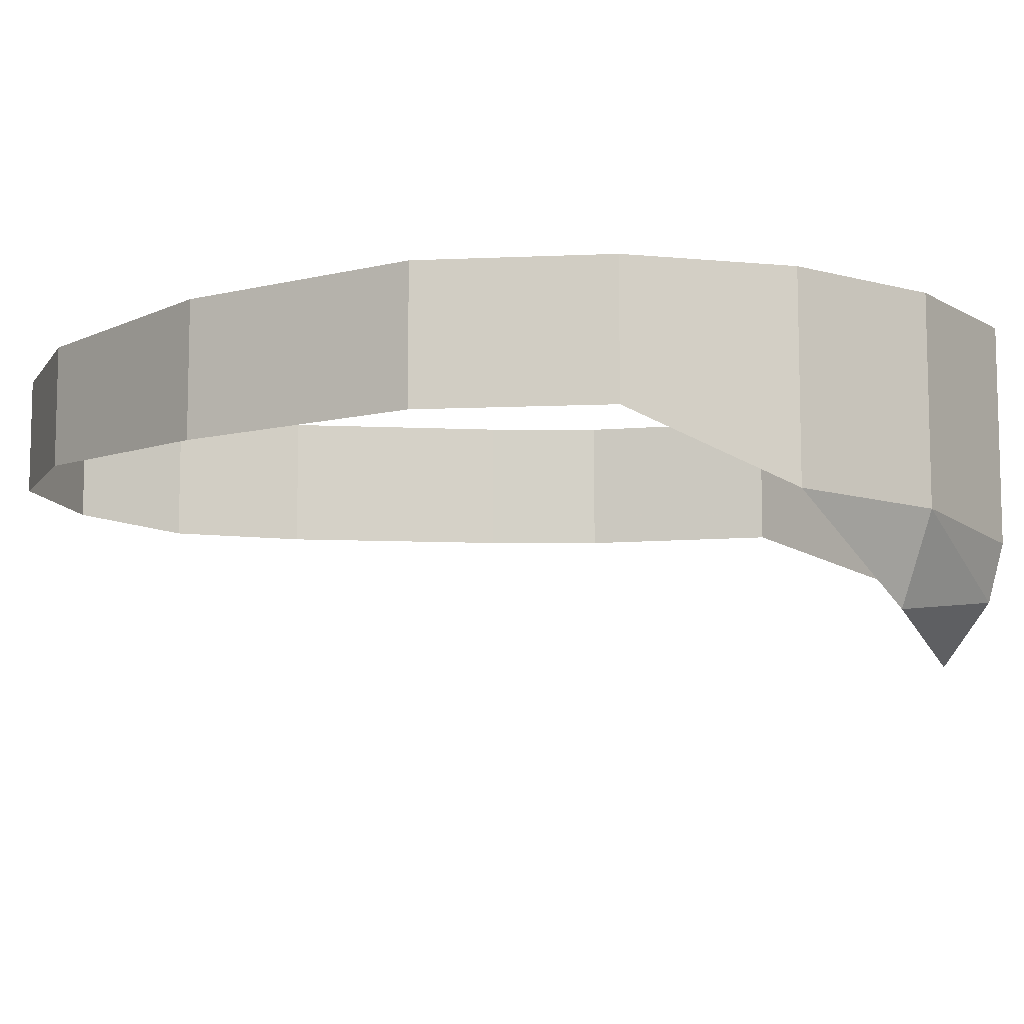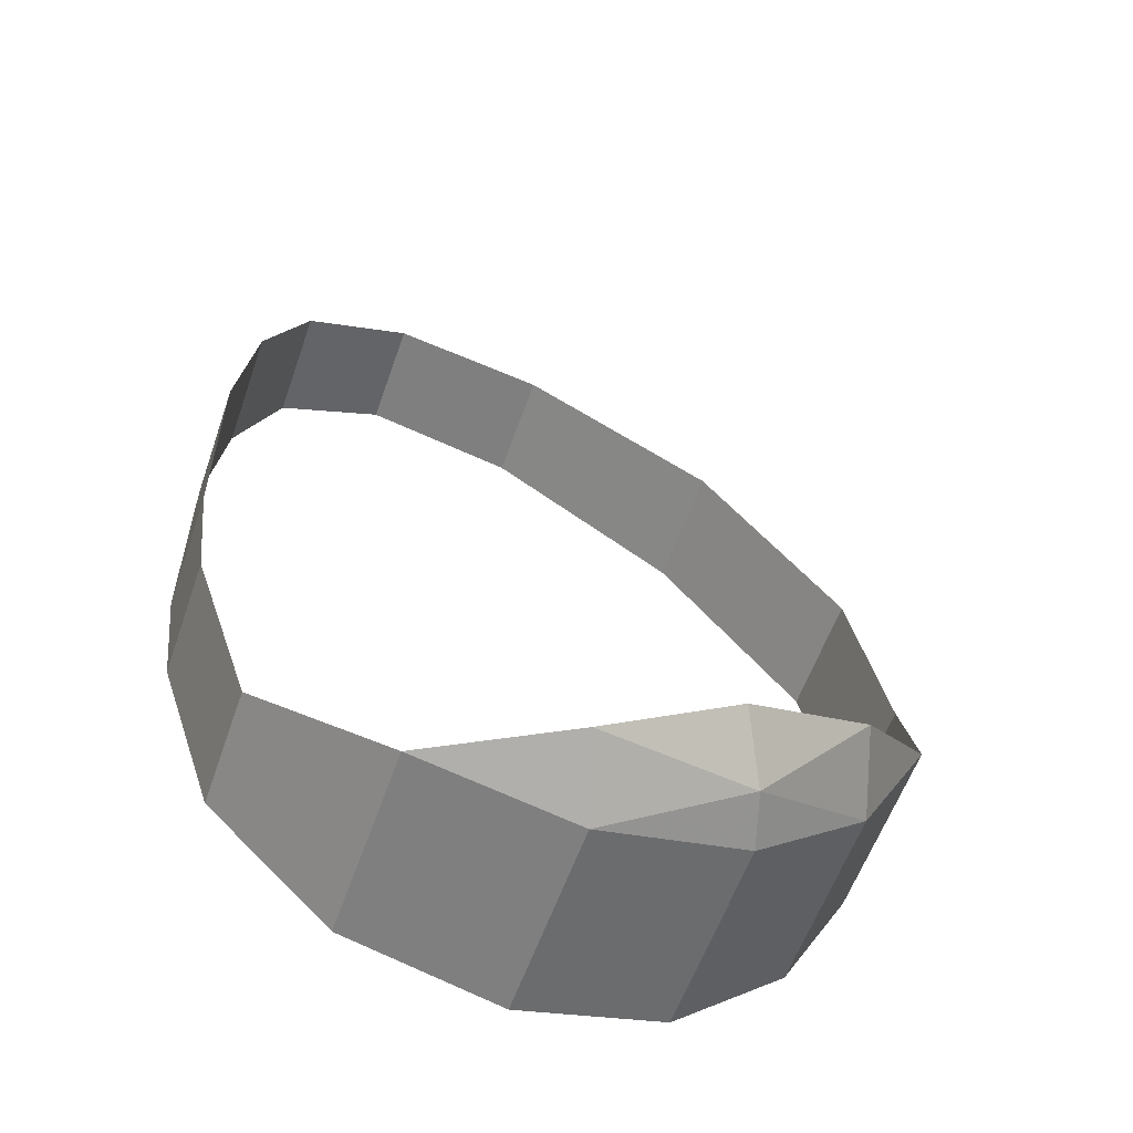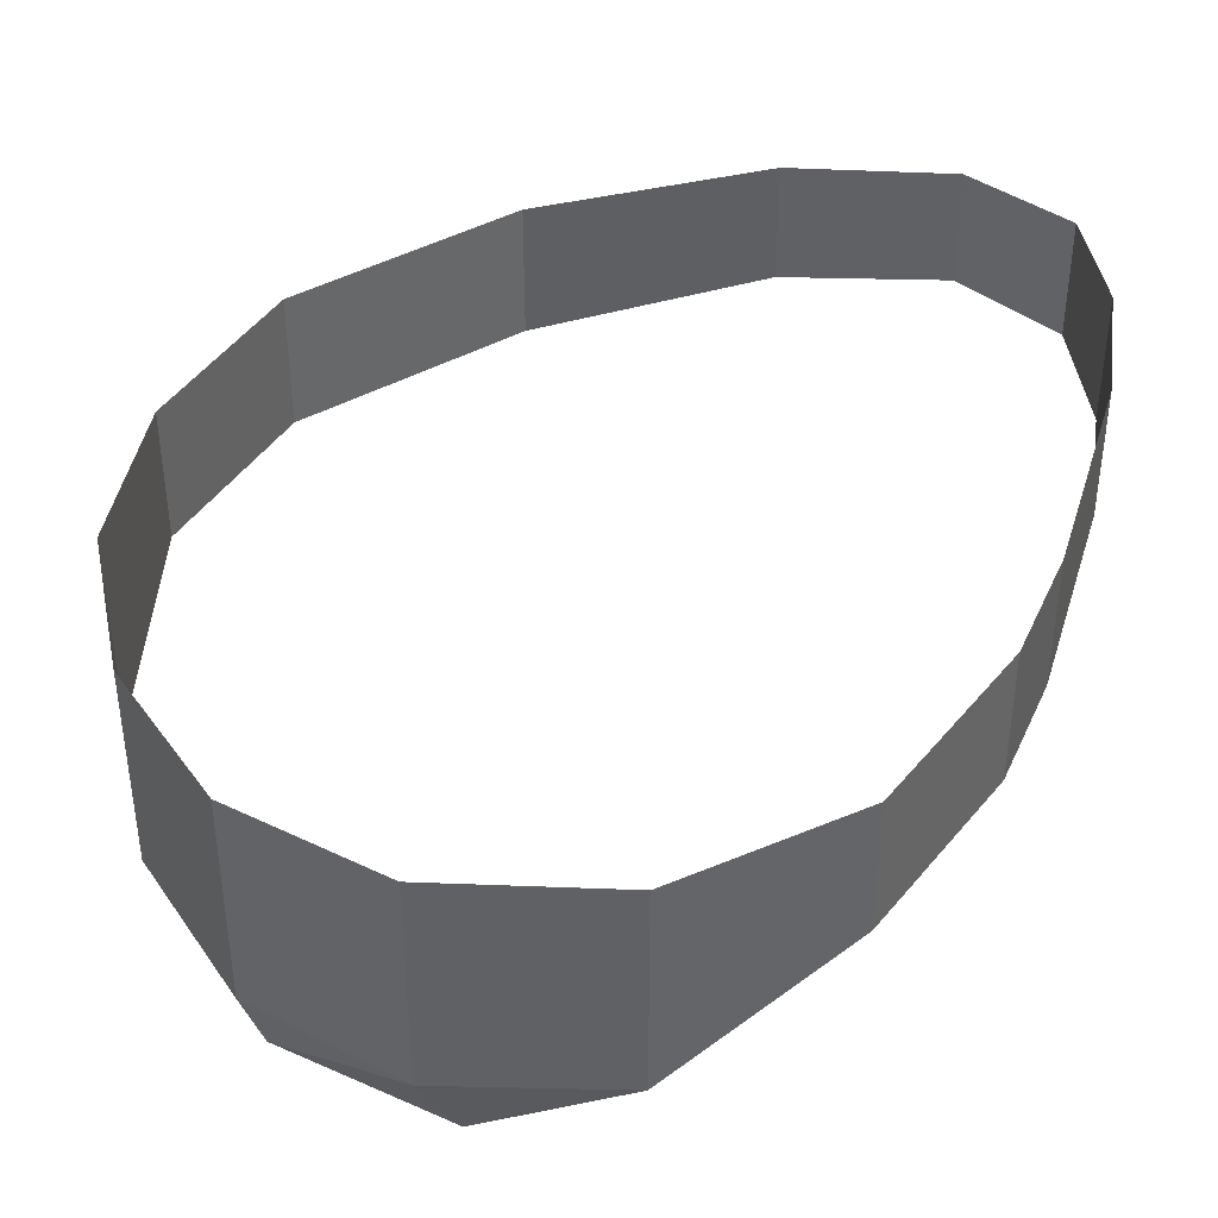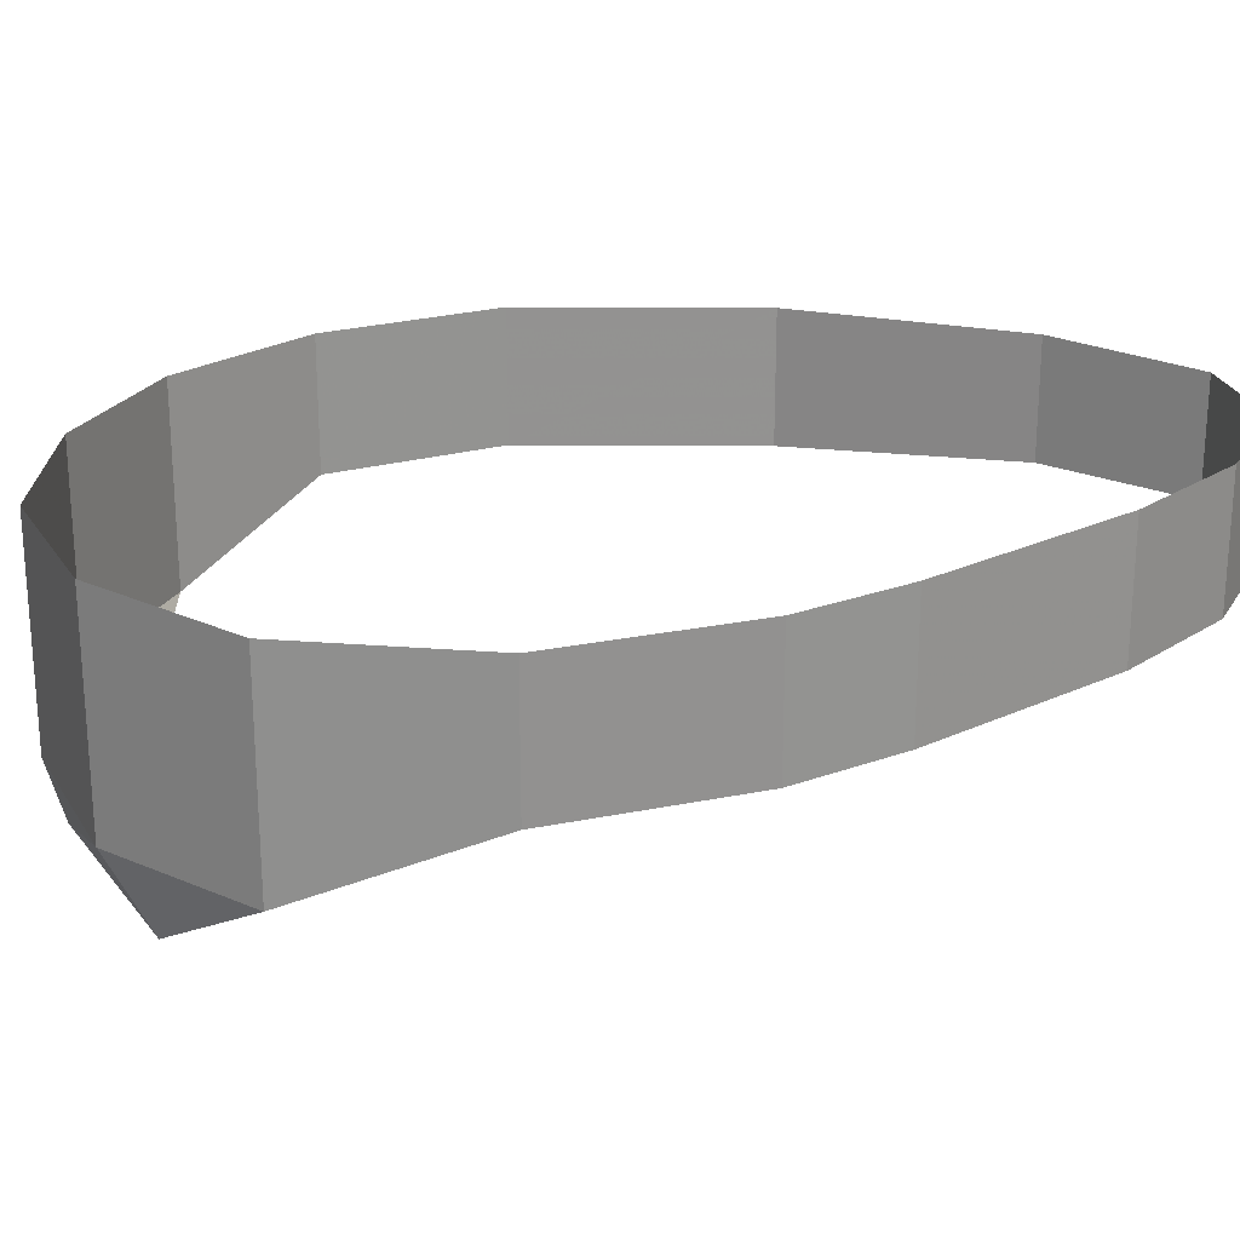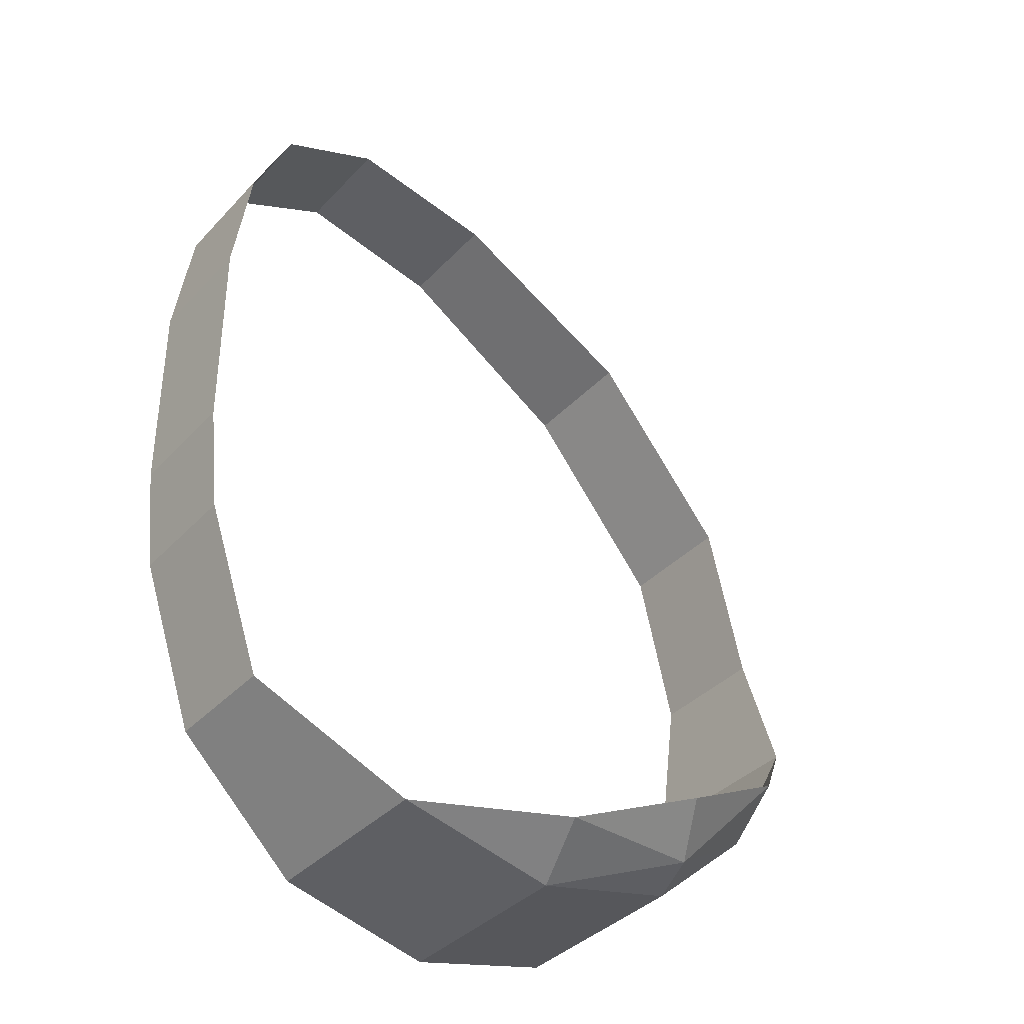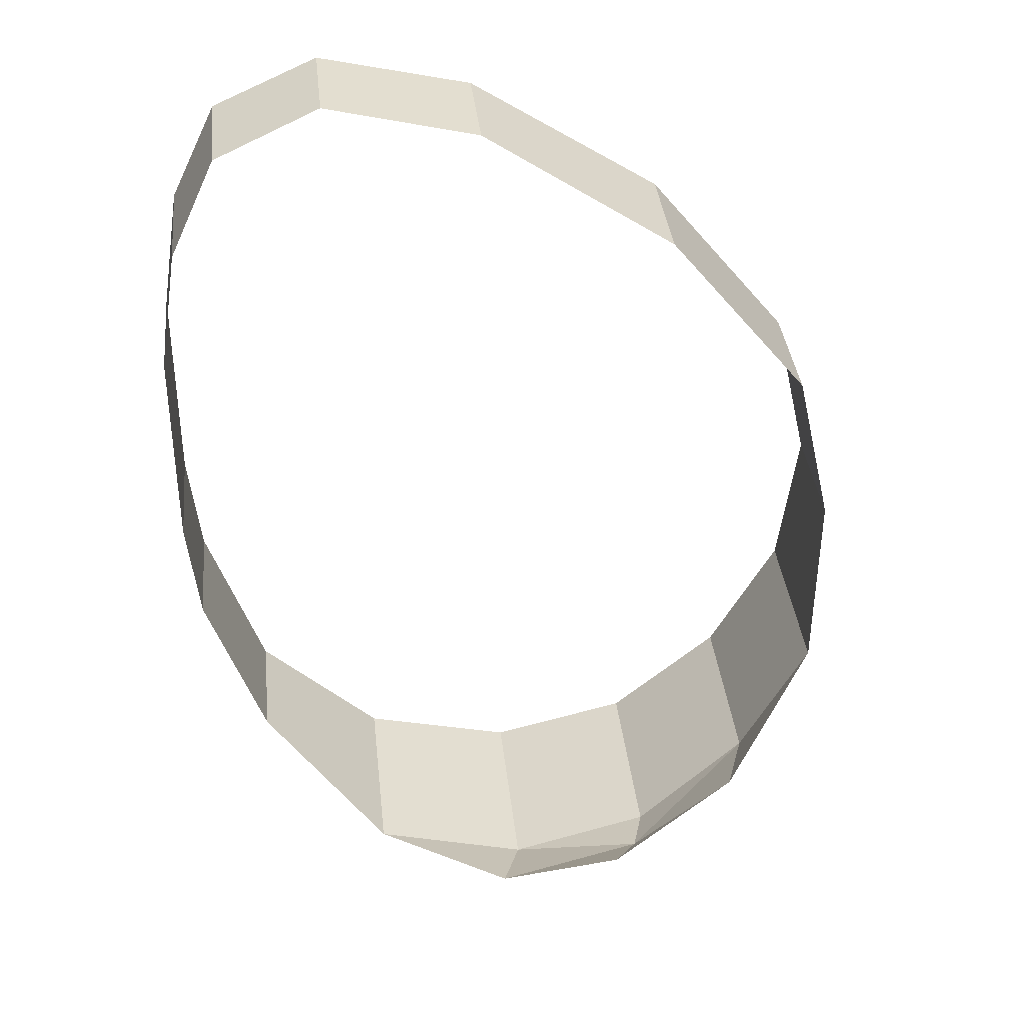
<metadata>
{"format":"obj","ext":"obj","renderer":"f3d","projection":"perspective","resolution":1024,"background":"white","views":[{"elev":-10.0,"azim":83.4,"up":"+Y"},{"elev":-57.7,"azim":-19.1,"up":"+Z"},{"elev":41.1,"azim":-163.3,"up":"+Y"},{"elev":23.4,"azim":-128.2,"up":"+Y"},{"elev":-37.1,"azim":-37.1,"up":"+Z"},{"elev":37.2,"azim":-6.1,"up":"+Z"}]}
</metadata>
<code>
v 0.4705 -0.3525 -0.445
v 0.3 -0.2535 -0.435
v 0.5 -0.2585 -0.485
v 0.05 0 0.08
v 0.065 0 -0.06
v 0.065 -0.16 -0.06
v 0.05 -0.16 0.08
v 0.05 0 0.35
v 0.05 0 0.08
v 0.05 -0.16 0.08
v 0.05 -0.16 0.35
v 0.075 0 0.51
v 0.05 0 0.35
v 0.05 -0.16 0.35
v 0.075 -0.159 0.51
v 0.135 0 0.635
v 0.075 0 0.51
v 0.075 -0.159 0.51
v 0.135 -0.1465 0.635
v 0.27 0 0.695
v 0.135 0 0.635
v 0.135 -0.1465 0.635
v 0.27 -0.1405 0.695
v 0.3 0 -0.435
v 0.5 0 -0.485
v 0.5 -0.2585 -0.485
v 0.3 -0.2535 -0.435
v 0.14 0 -0.28
v 0.3 0 -0.435
v 0.3 -0.2535 -0.435
v 0.14 -0.16 -0.28
v 0.065 0 -0.06
v 0.14 0 -0.28
v 0.14 -0.16 -0.28
v 0.065 -0.16 -0.06
v 0.6655 -0.32 -0.4275
v 0.5 -0.2585 -0.485
v 0.685 -0.254 -0.44
v 0.6655 -0.32 -0.4275
v 0.4705 -0.3525 -0.445
v 0.5 -0.2585 -0.485
v 0.6655 -0.32 -0.4275
v 0.685 -0.254 -0.44
v 0.83 -0.2415 -0.315
v 0.7936 -0.3468 -0.2889
v 0.6655 -0.32 -0.4275
v 0.83 -0.2415 -0.315
v 0.7936 -0.3468 -0.2889
v 0.83 -0.2415 -0.315
v 0.92 -0.2385 -0.15
v 0.4705 -0.3525 -0.445
v 0.6655 -0.32 -0.4275
v 0.6275 -0.3907 -0.3832
v 0.6275 -0.3907 -0.3832
v 0.6655 -0.32 -0.4275
v 0.7936 -0.3468 -0.2889
v 0.465 -0.145 0.65
v 0.465 0 0.65
v 0.27 0 0.695
v 0.27 -0.1405 0.695
v 0.71 -0.16 0.49
v 0.71 0 0.49
v 0.465 0 0.65
v 0.465 -0.145 0.65
v 0.895 -0.16 0.26
v 0.895 0 0.26
v 0.71 0 0.49
v 0.71 -0.16 0.49
v 0.945 -0.16 0.045
v 0.945 0 0.045
v 0.895 0 0.26
v 0.895 -0.16 0.26
v 0.92 -0.2385 -0.15
v 0.92 0 -0.15
v 0.945 0 0.045
v 0.945 -0.16 0.045
v 0.83 -0.2415 -0.315
v 0.83 0 -0.315
v 0.92 0 -0.15
v 0.92 -0.2385 -0.15
v 0.685 -0.254 -0.44
v 0.685 0 -0.44
v 0.83 0 -0.315
v 0.83 -0.2415 -0.315
v 0.5 -0.2585 -0.485
v 0.5 0 -0.485
v 0.685 0 -0.44
v 0.685 -0.254 -0.44
g mesh7450493
f 1 2 3
f 4 5 6
f 6 7 4
f 8 9 10
f 10 11 8
f 12 13 14
f 14 15 12
f 16 17 18
f 18 19 16
f 20 21 22
f 22 23 20
f 24 25 26
f 26 27 24
f 28 29 30
f 30 31 28
f 32 33 34
f 34 35 32
f 36 37 38
f 39 40 41
f 42 43 44
f 45 46 47
f 48 49 50
f 51 52 53
f 54 55 56
f 57 58 59
f 59 60 57
f 61 62 63
f 63 64 61
f 65 66 67
f 67 68 65
f 69 70 71
f 71 72 69
f 73 74 75
f 75 76 73
f 77 78 79
f 79 80 77
f 81 82 83
f 83 84 81
f 85 86 87
f 87 88 85

</code>
